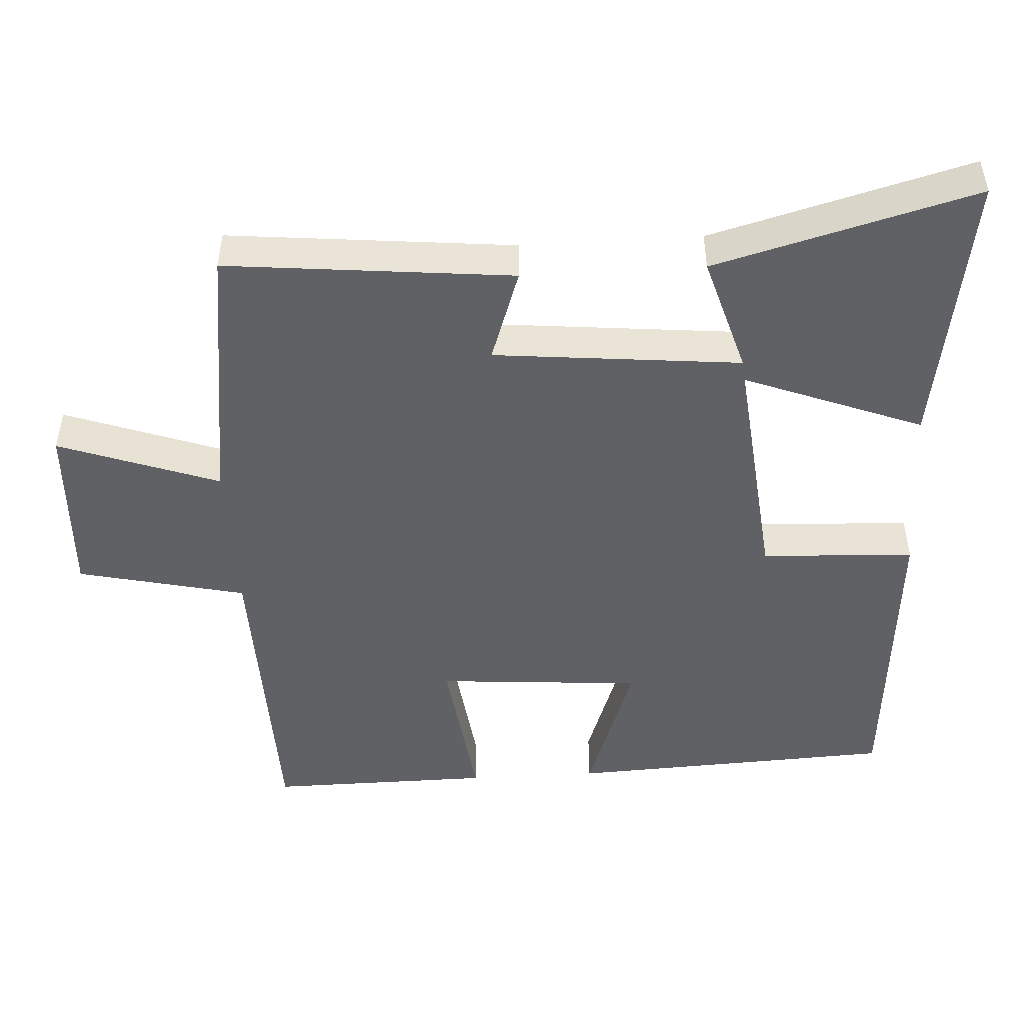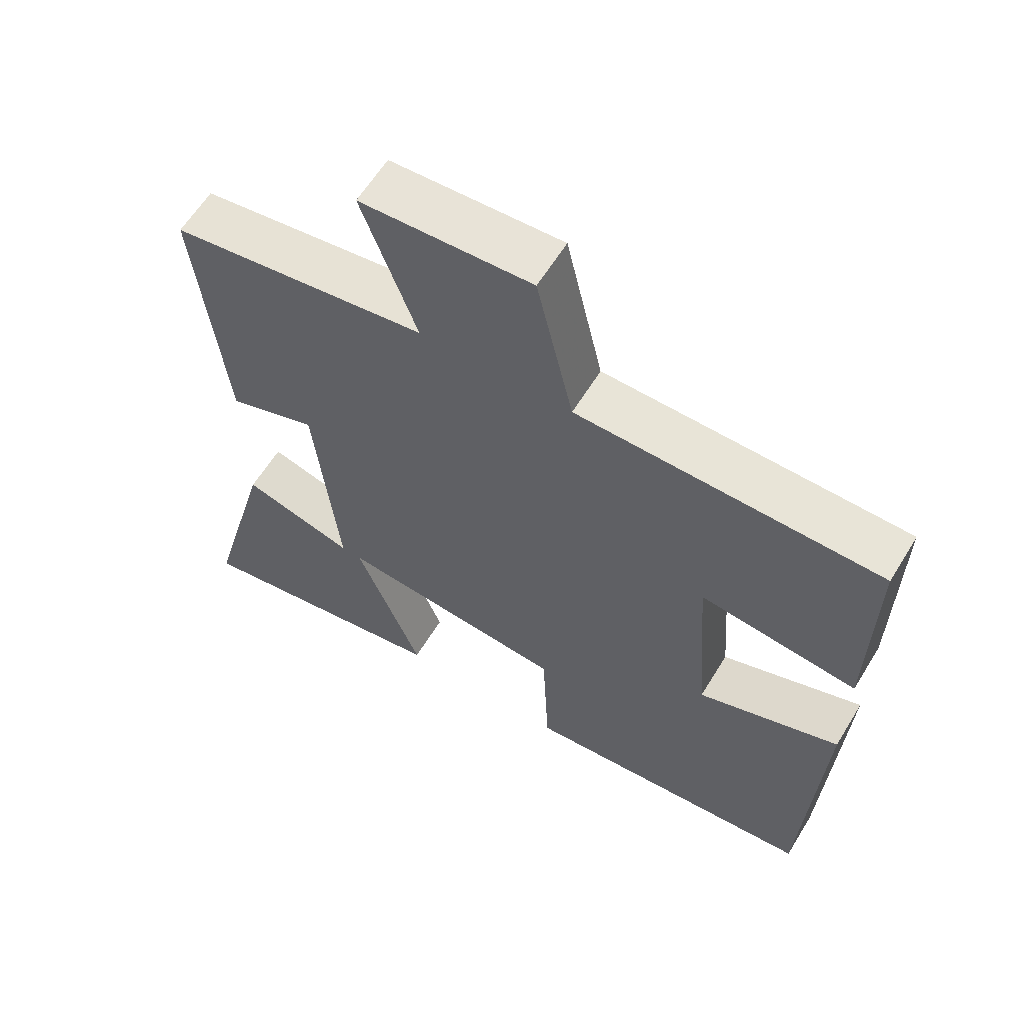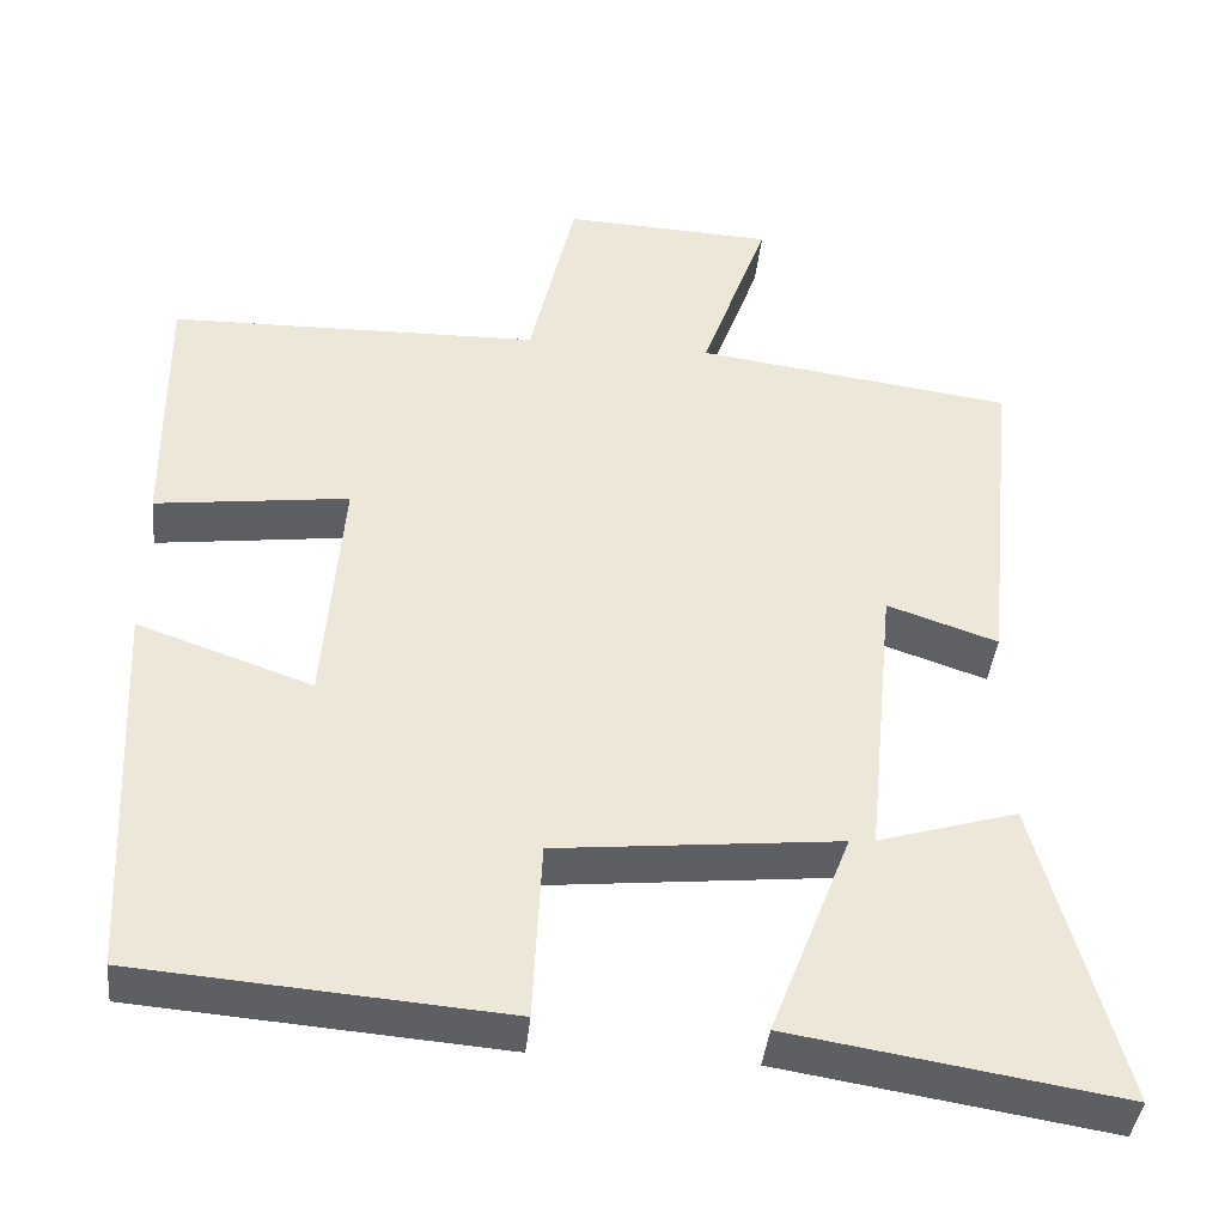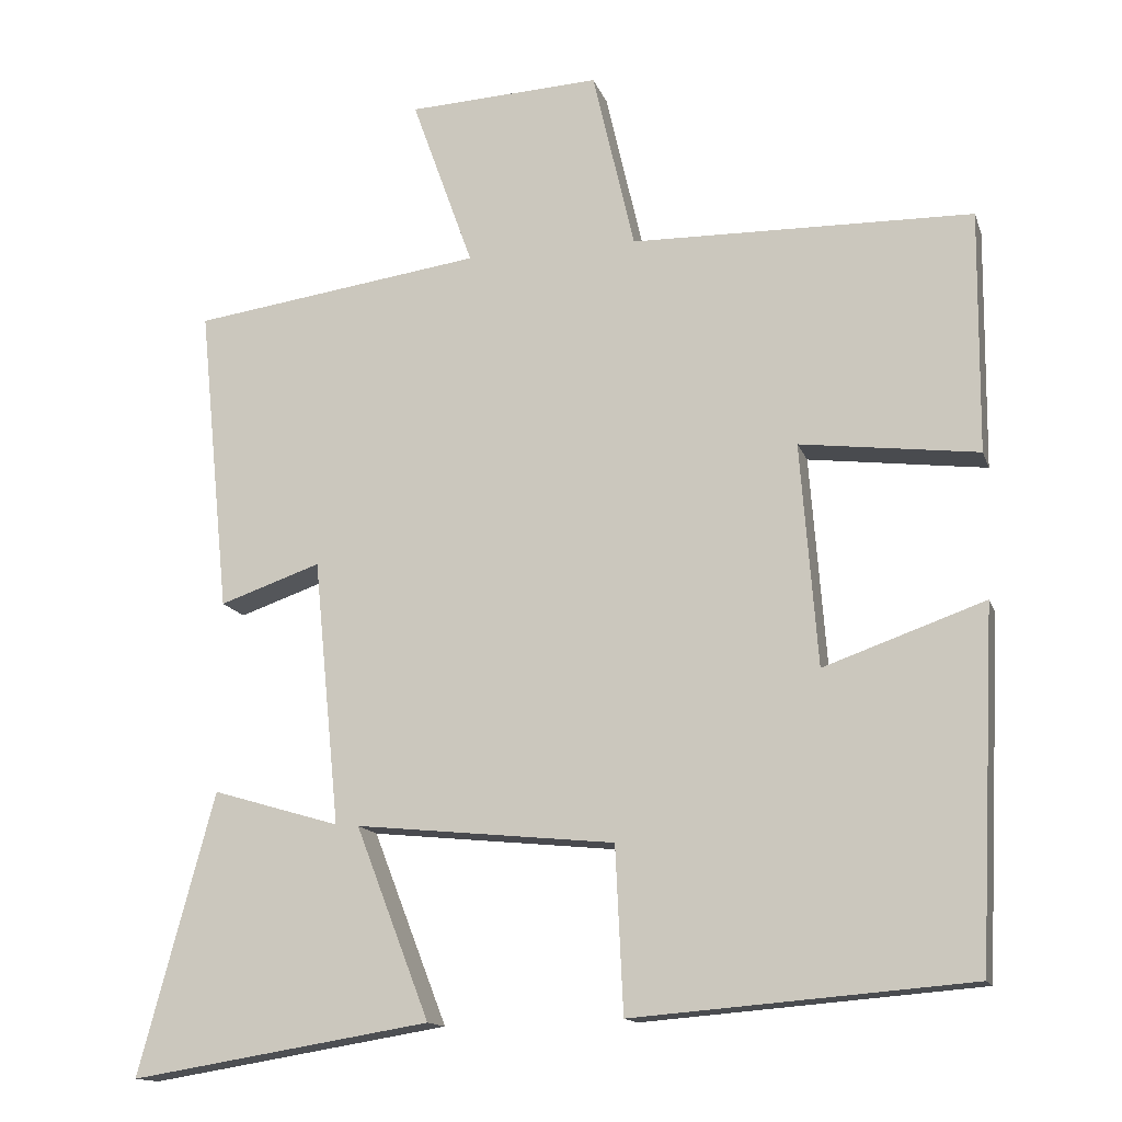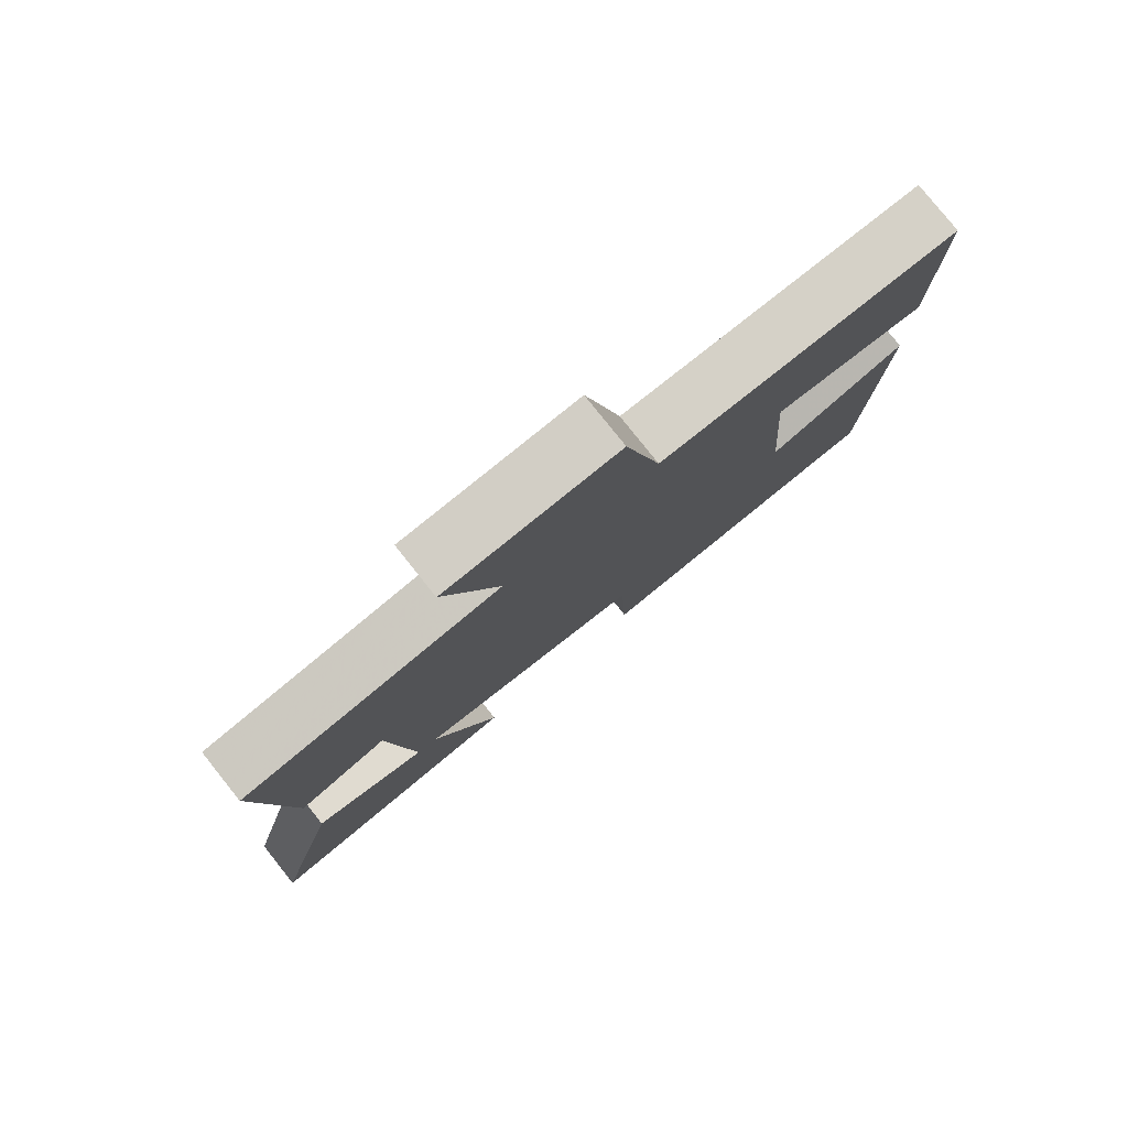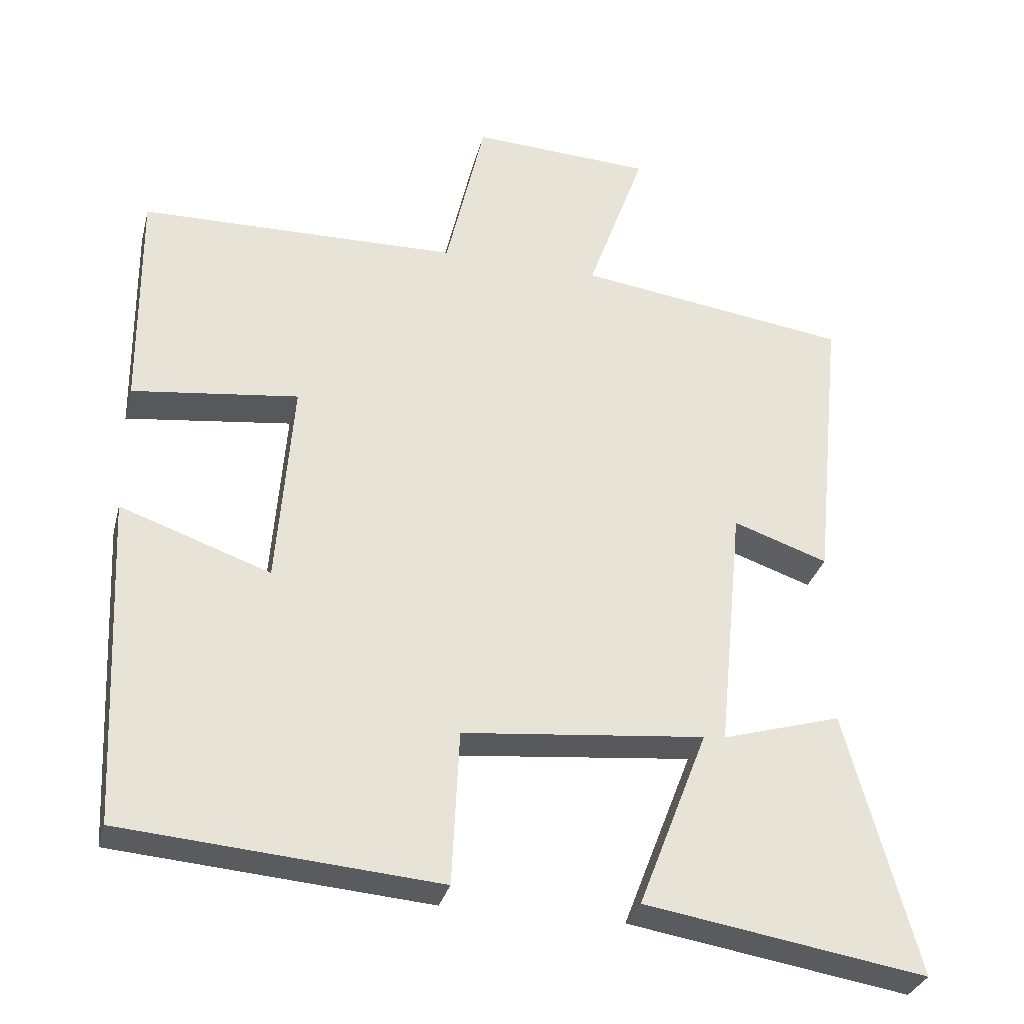
<metadata>
{"format":"obj","ext":"obj","renderer":"f3d","projection":"perspective","resolution":1024,"background":"white","views":[{"elev":-48.1,"azim":93.4,"up":"+Y"},{"elev":61.2,"azim":-148.6,"up":"+Z"},{"elev":-40.5,"azim":-5.8,"up":"+Z"},{"elev":-14.3,"azim":-164.5,"up":"+Z"},{"elev":79.8,"azim":141.4,"up":"+Z"},{"elev":-31.6,"azim":-14.1,"up":"+Z"}]}
</metadata>
<code>
v -0.478 0.07 -0.465
v -0.5 0.07 -0.008
v -0.292 0.07 -0.081
v -0.27 0.07 0.207
v -0.5 0.07 0.178
v -0.503 0.07 0.491
v -0.061 0.07 0.5
v -0.007 0.07 0.735
v 0.243 0.07 0.723
v 0.163 0.07 0.5
v 0.54 0.07 0.448
v 0.5 0.07 0.05
v 0.369 0.07 0.095
v 0.335 0.07 -0.249
v 0.5 0.07 -0.2
v 0.598 0.07 -0.563
v 0.209 0.07 -0.5
v 0.305 0.07 -0.252
v -0.031 0.07 -0.286
v -0.041 0.07 -0.5
v -0.478 0 -0.465
v -0.5 0 -0.008
v -0.292 0 -0.081
v -0.27 0 0.207
v -0.5 0 0.178
v -0.503 0 0.491
v -0.061 0 0.5
v -0.007 0 0.735
v 0.243 0 0.723
v 0.163 0 0.5
v 0.54 0 0.448
v 0.5 0 0.05
v 0.369 0 0.095
v 0.335 0 -0.249
v 0.5 0 -0.2
v 0.598 0 -0.563
v 0.209 0 -0.5
v 0.305 0 -0.252
v -0.031 0 -0.286
v -0.041 0 -0.5
f 19 20 1 2
f 16 17 18
f 14 15 16
f 14 16 18
f 13 14 18
f 10 11 12 13
f 10 13 18 19
f 7 8 9 10
f 4 5 6 7
f 3 4 7 10
f 19 2 3
f 3 10 19
f 22 21 40 39
f 38 37 36
f 36 35 34
f 38 36 34
f 38 34 33
f 33 32 31 30
f 39 38 33 30
f 30 29 28 27
f 27 26 25 24
f 30 27 24 23
f 23 22 39
f 39 30 23
f 1 21 22 2
f 2 22 23 3
f 3 23 24 4
f 4 24 25 5
f 5 25 26 6
f 6 26 27 7
f 7 27 28 8
f 8 28 29 9
f 9 29 30 10
f 10 30 31 11
f 11 31 32 12
f 12 32 33 13
f 13 33 34 14
f 14 34 35 15
f 15 35 36 16
f 16 36 37 17
f 17 37 38 18
f 18 38 39 19
f 19 39 40 20
f 20 40 21 1

</code>
